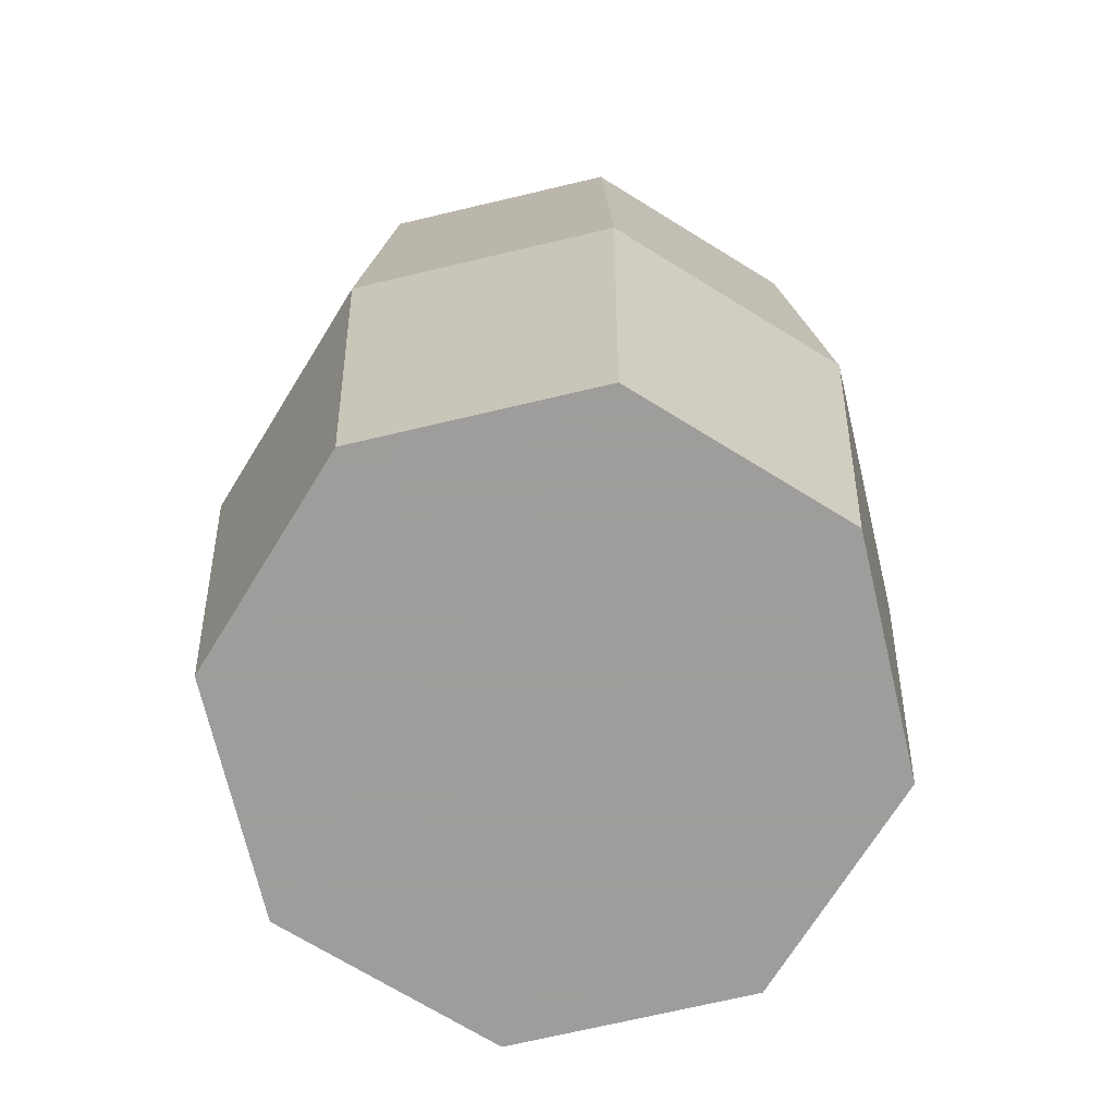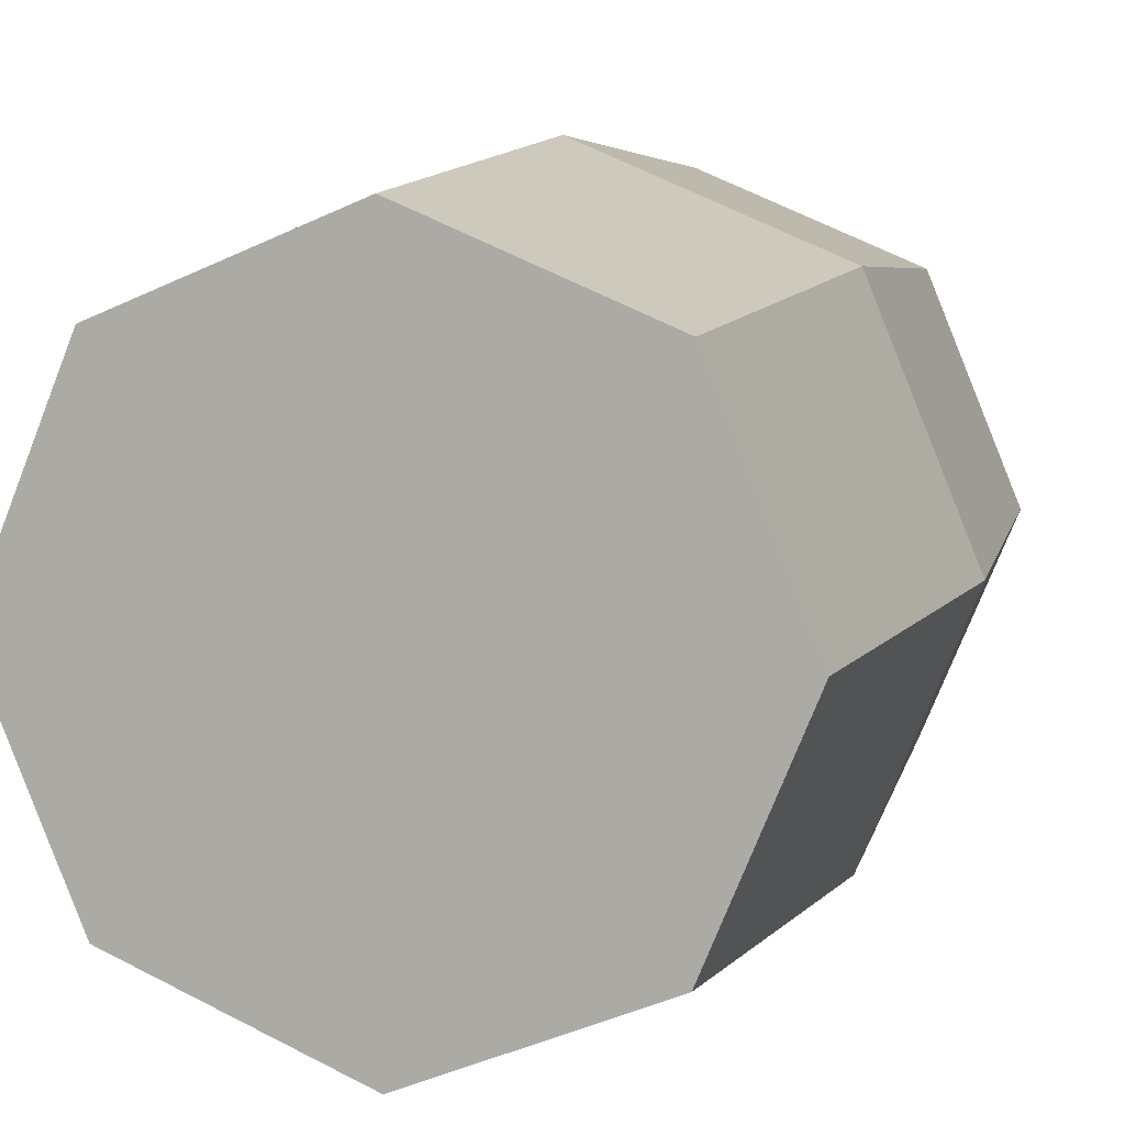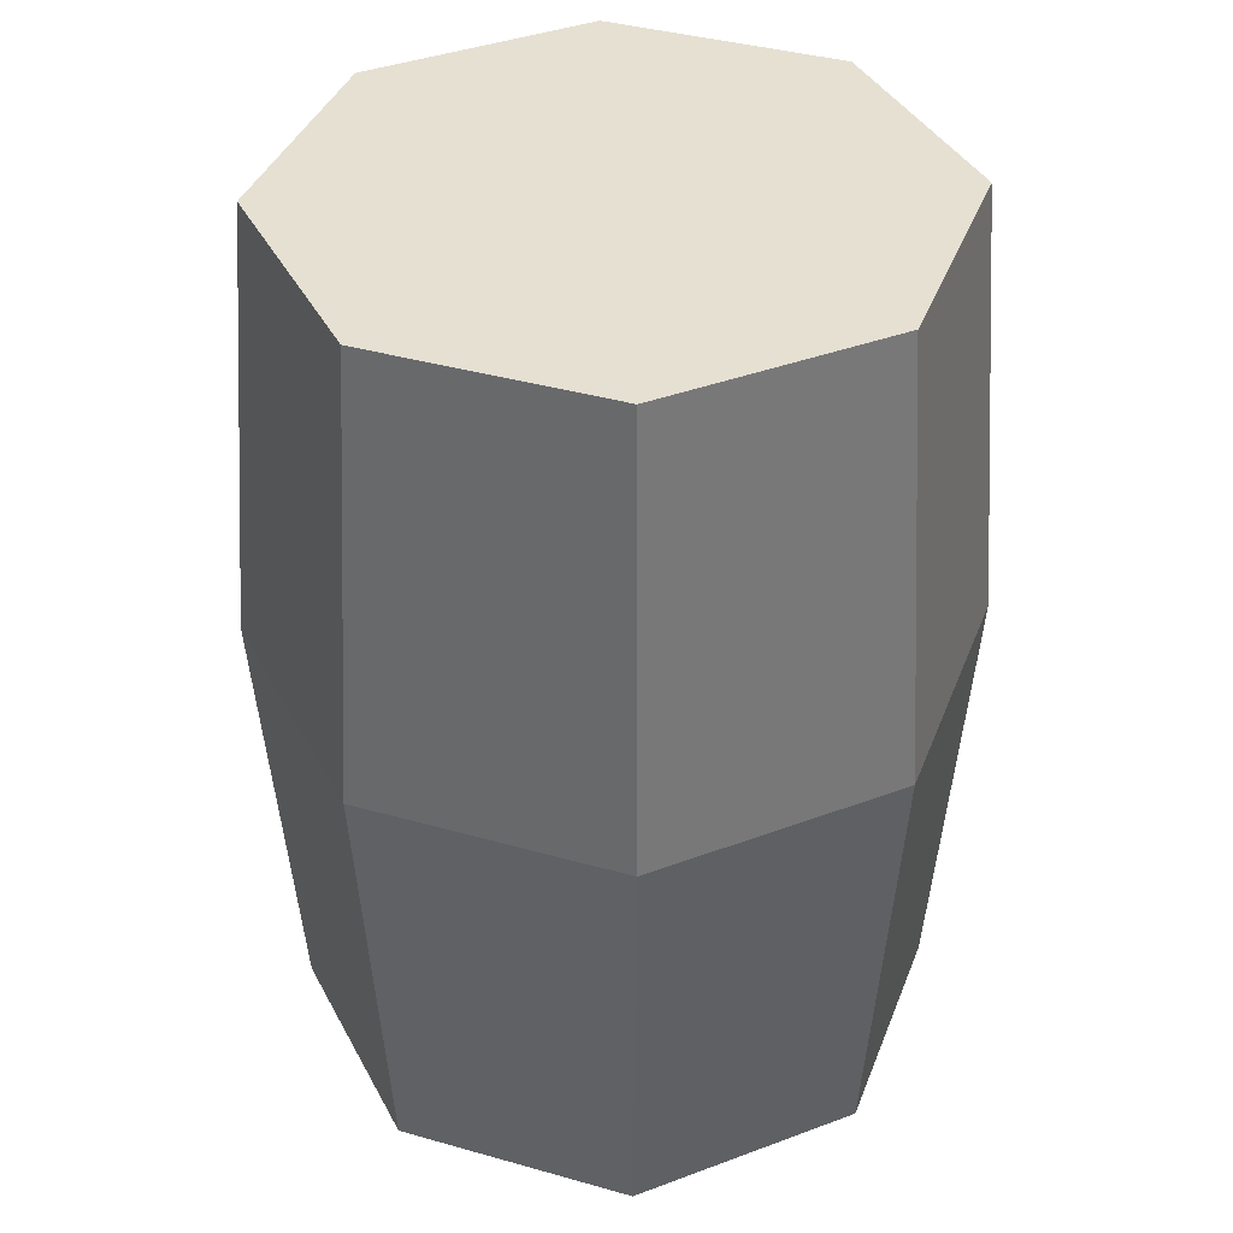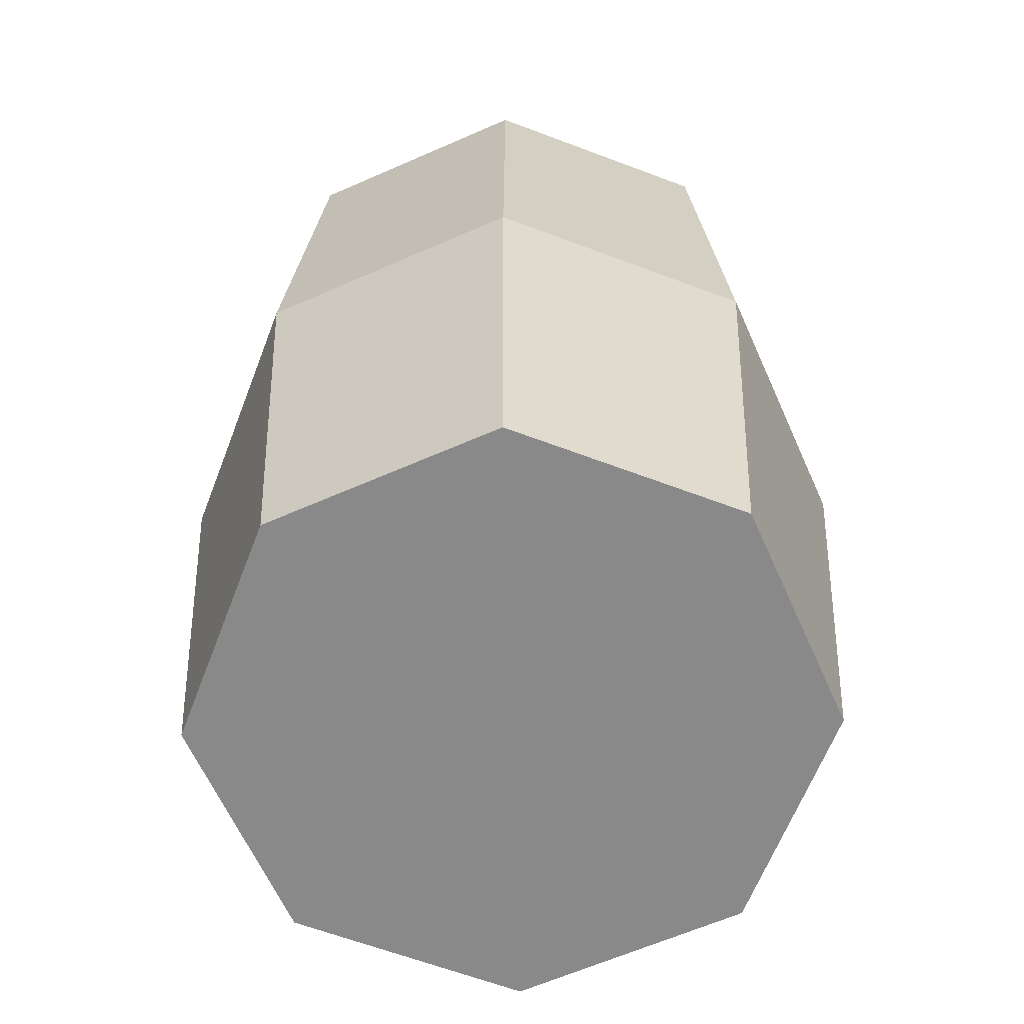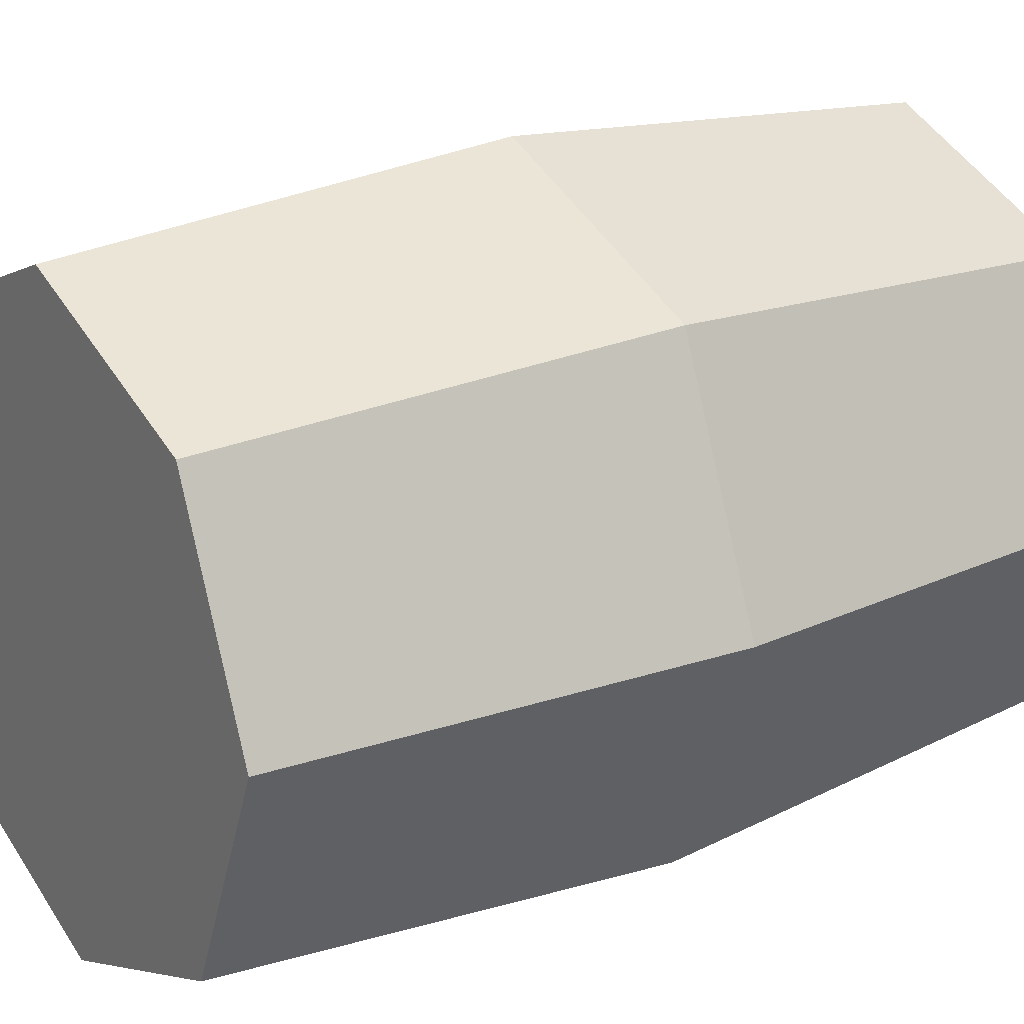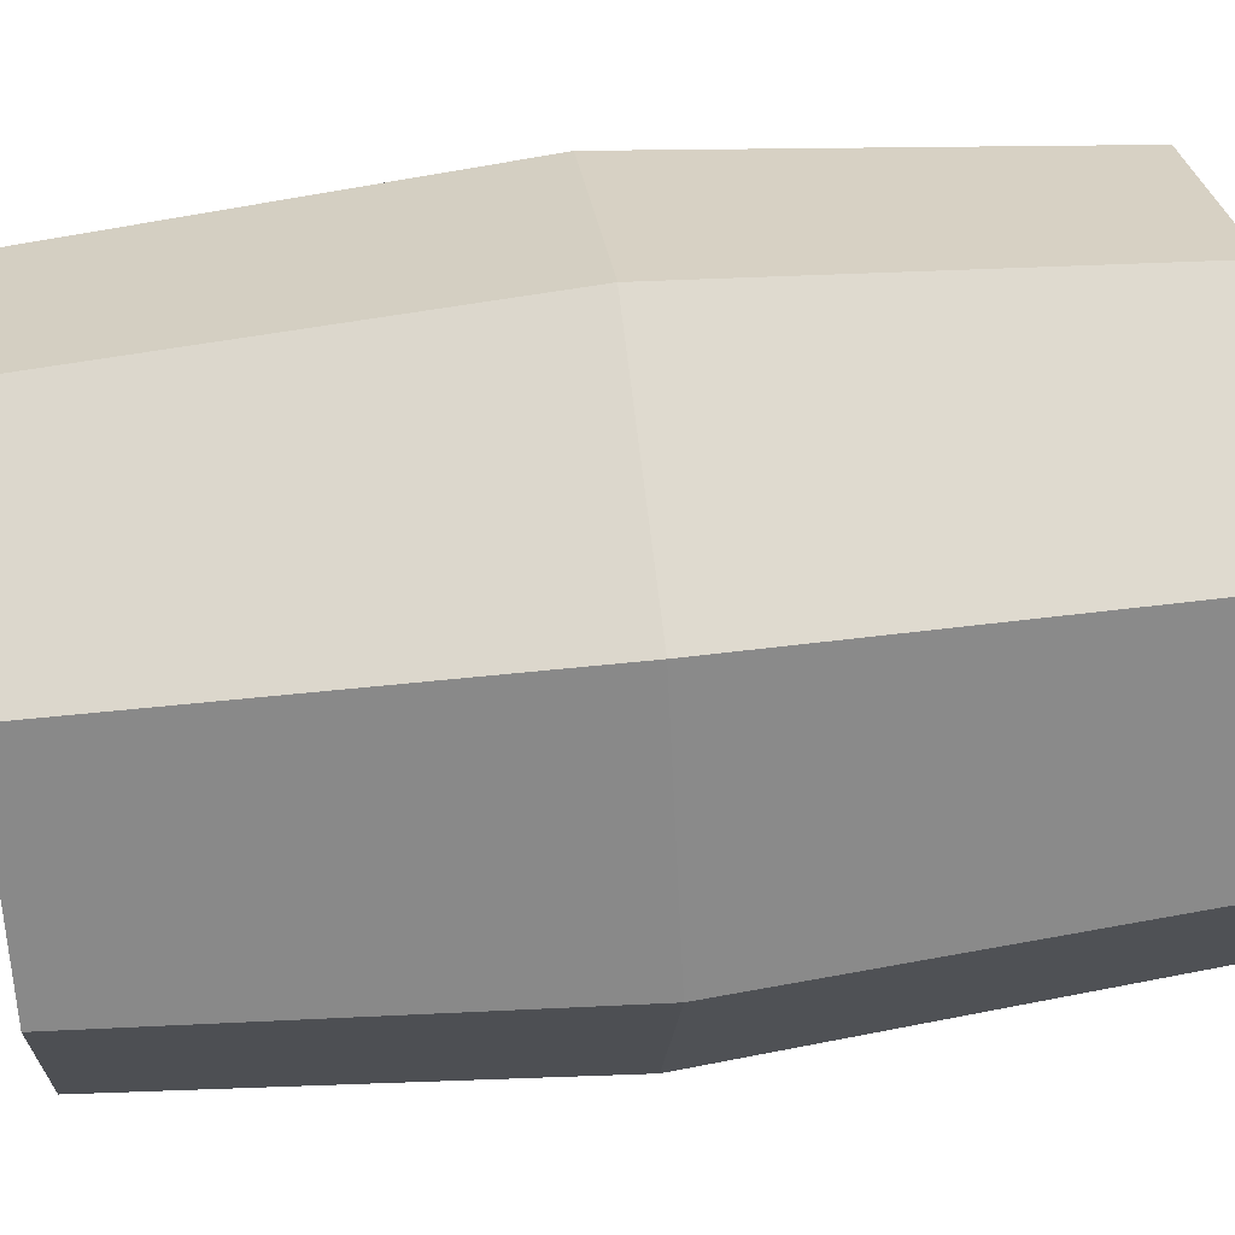
<metadata>
{"format":"obj","ext":"obj","renderer":"f3d","projection":"perspective","resolution":1024,"background":"white","views":[{"elev":-70.7,"azim":35.8,"up":"+Z"},{"elev":8.3,"azim":-163.8,"up":"+Y"},{"elev":38.5,"azim":-137.8,"up":"+Z"},{"elev":-63.0,"azim":-88.5,"up":"+Z"},{"elev":22.4,"azim":55.6,"up":"+Y"},{"elev":49.7,"azim":82.5,"up":"+Y"}]}
</metadata>
<code>
v 43.54 39.01 -5e-07
v -39.18 39.01 -56.24
v -39.18 39.01 56.24
v 8e-06 78.19 56.24
v 39.18 39.01 56.24
v 8e-06 -0.1743 56.24
v -43.54 39.01 -5e-07
v 39.18 39.01 -56.24
v 0 -0.1743 -56.24
v -27.71 66.72 -56.24
v 8e-06 82.55 -5e-07
v 0 -4.528 -1.55e-05
v 0 78.19 -56.24
v 27.71 11.3 56.24
v 27.71 11.3 -56.24
v 27.71 66.72 -56.24
v -27.71 66.72 56.24
v 27.71 66.72 56.24
v -27.71 11.3 56.24
v -27.71 11.3 -56.24
v -30.79 69.8 -5e-07
v 30.79 69.8 -5e-07
v 30.79 8.224 -1.55e-05
v -30.79 8.224 -1.55e-05
f 18 4 17
f 3 5 17
f 5 3 14
f 19 14 3
f 6 14 19
f 10 13 16
f 16 8 10
f 2 10 8
f 2 8 15
f 20 2 15
f 9 20 15
f 18 17 5
f 24 12 6
f 19 24 6
f 7 24 19
f 3 7 19
f 10 2 7
f 21 10 7
f 13 10 21
f 11 13 21
f 16 13 11
f 6 12 14
f 8 16 22
f 1 8 22
f 15 8 1
f 23 15 1
f 9 15 23
f 12 9 23
f 20 9 12
f 24 20 12
f 2 20 24
f 7 2 24
f 12 23 14
f 14 23 5
f 23 1 5
f 5 1 18
f 1 22 18
f 18 22 4
f 22 11 4
f 4 11 17
f 11 21 17
f 17 21 3
f 22 16 11
f 21 7 3

</code>
